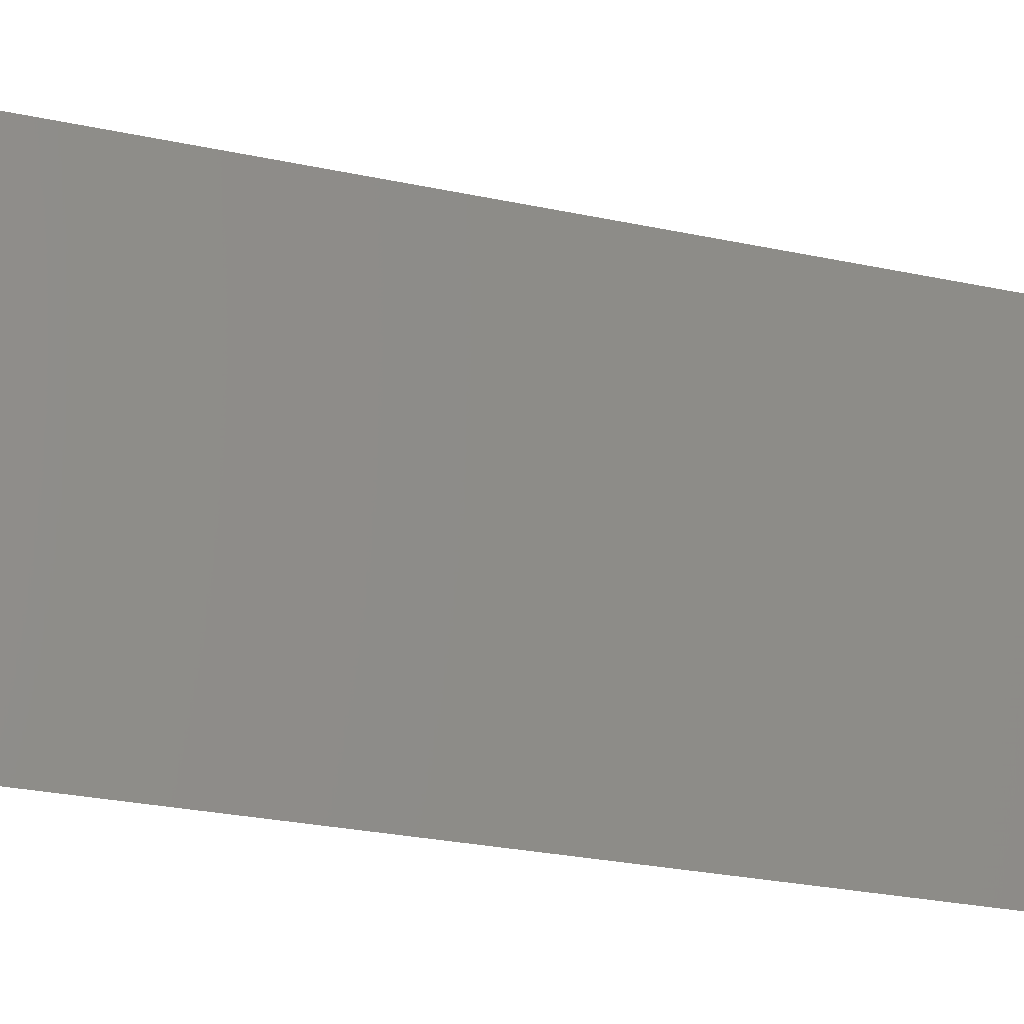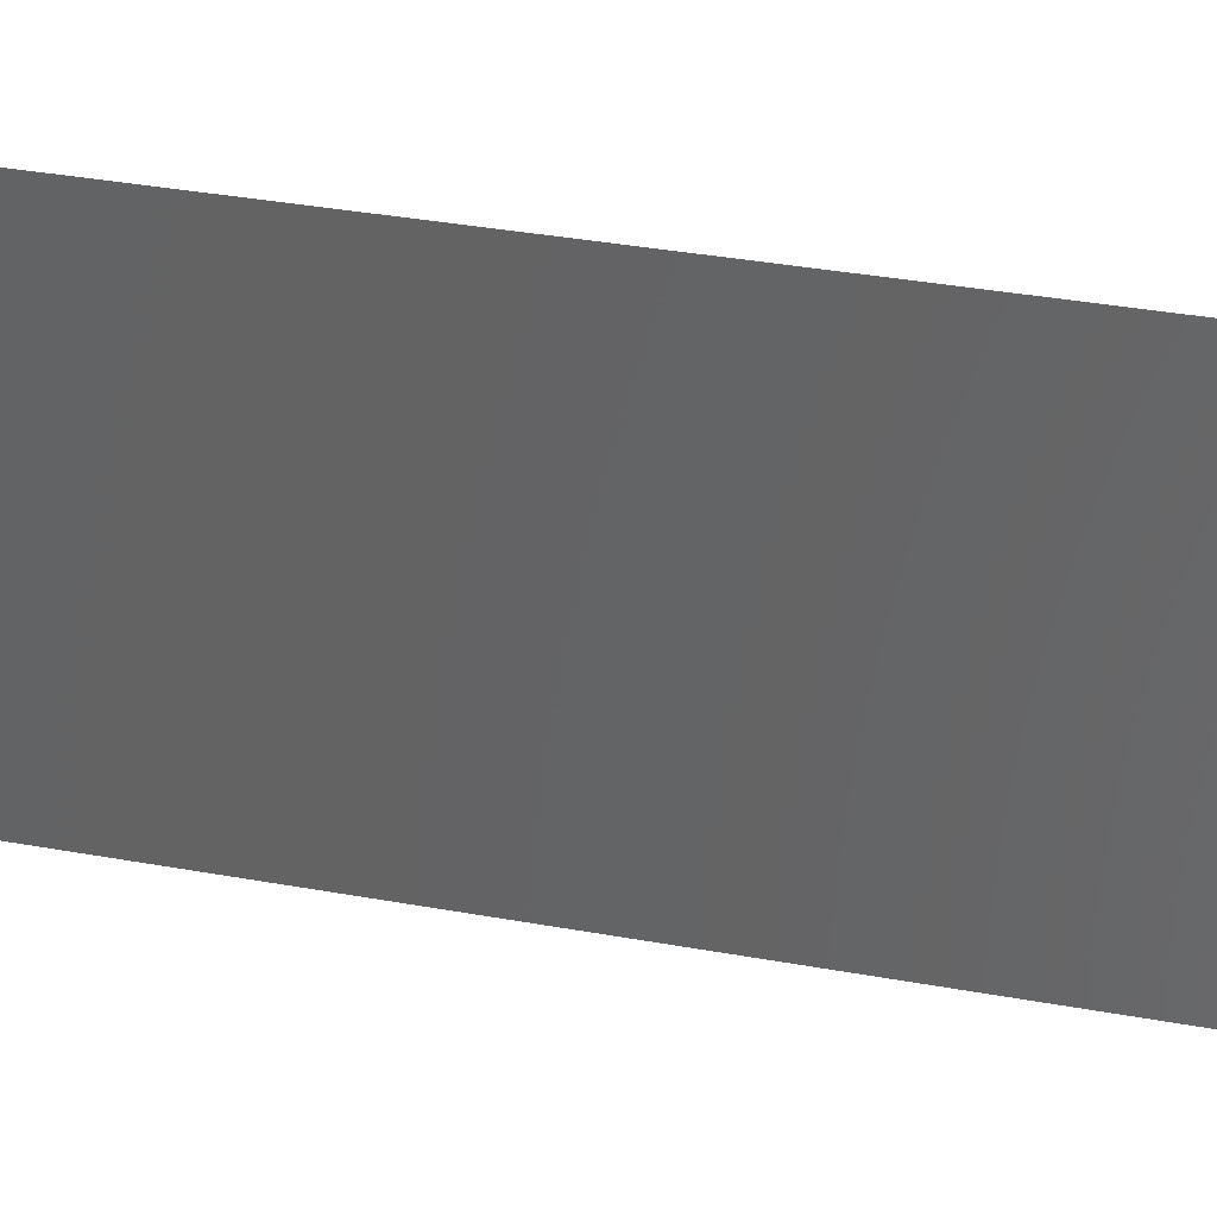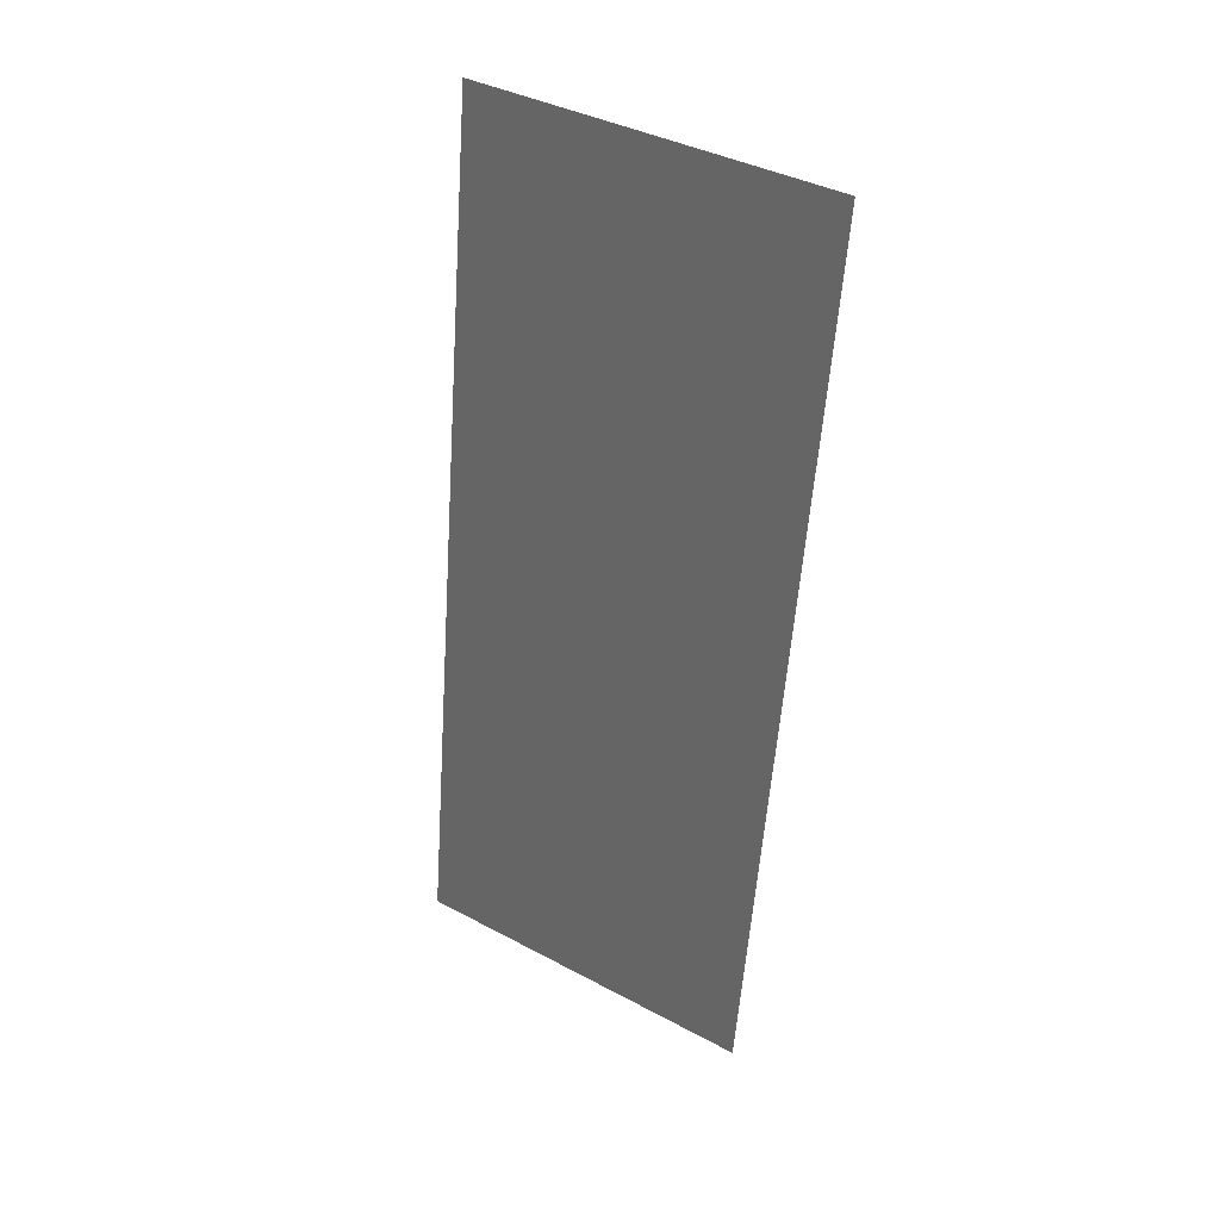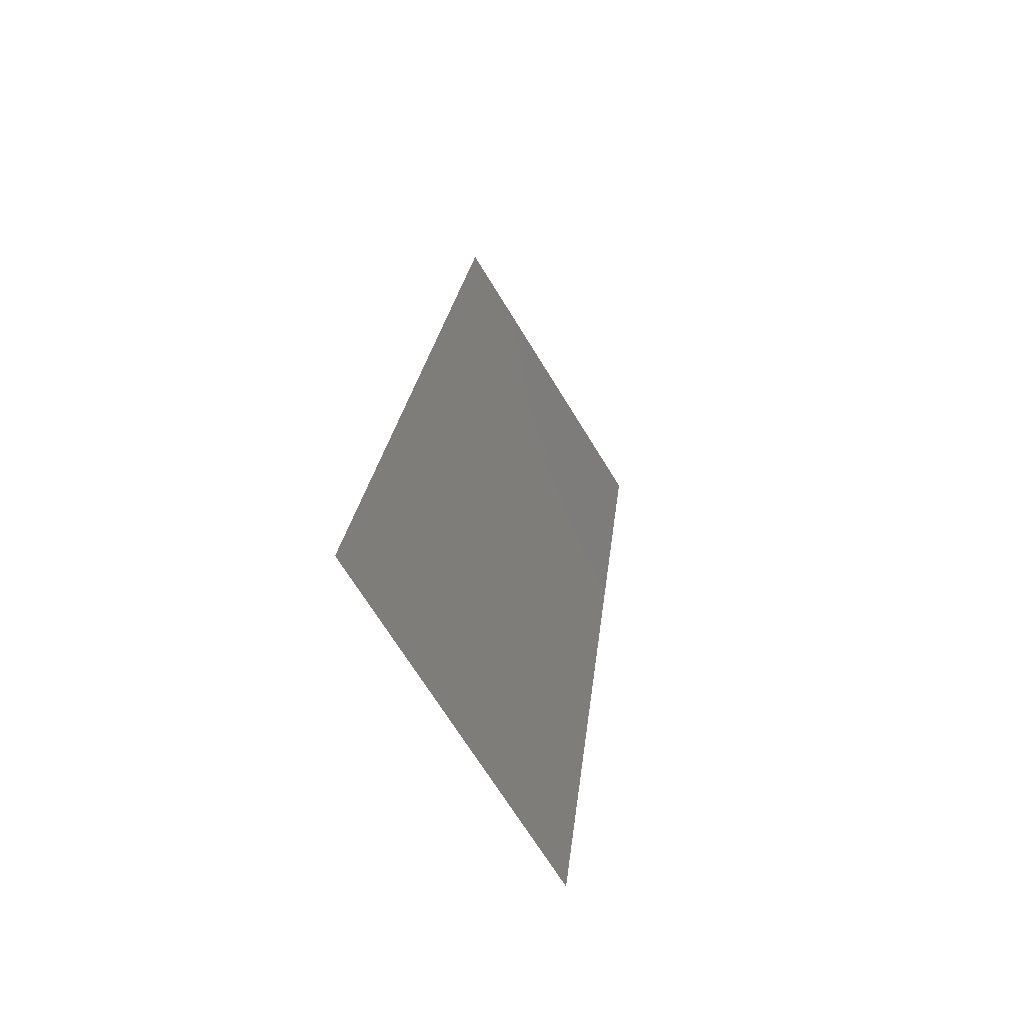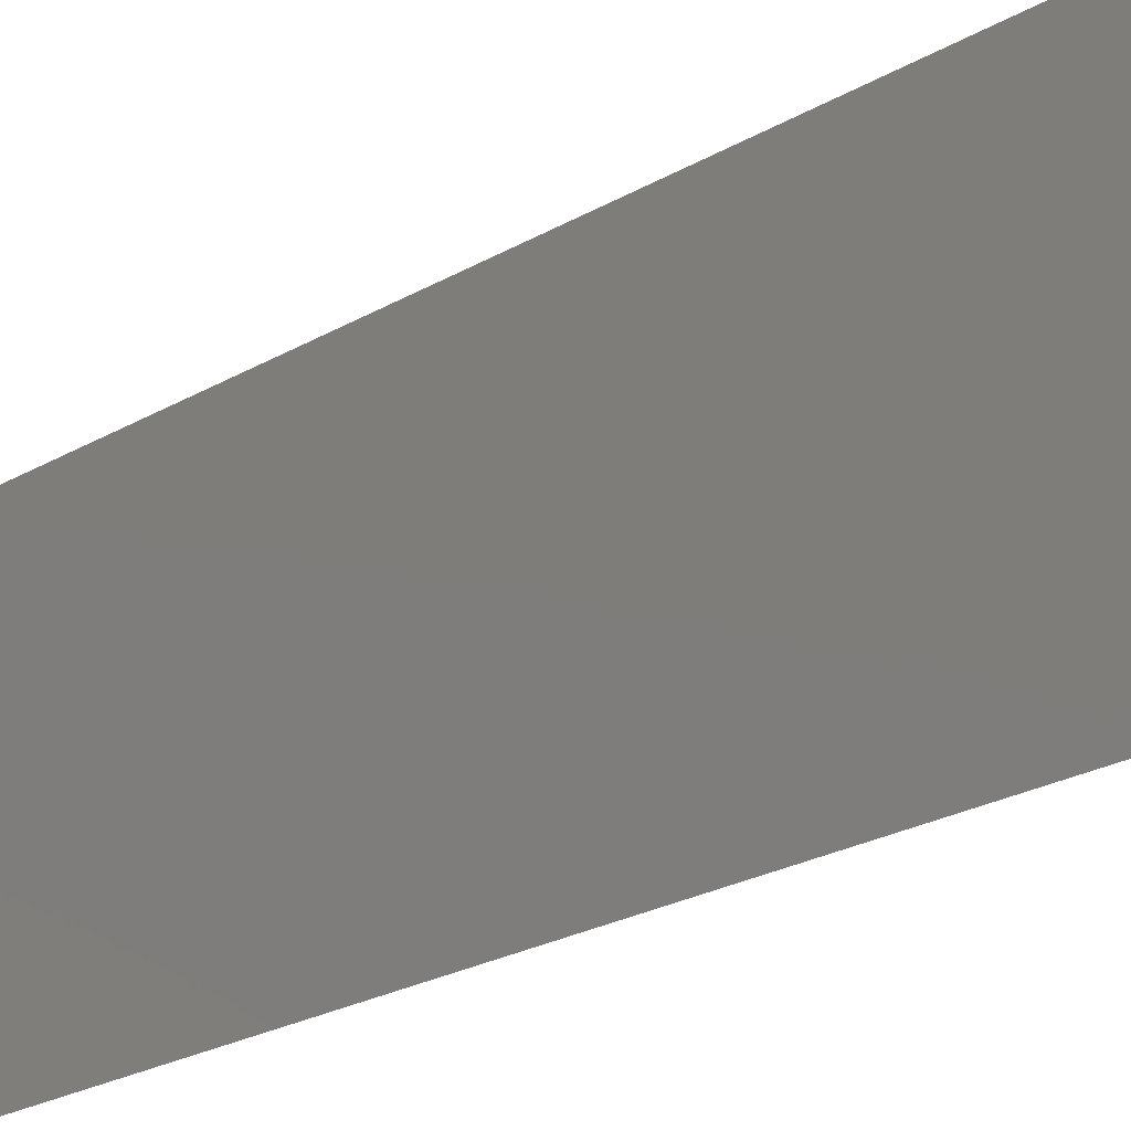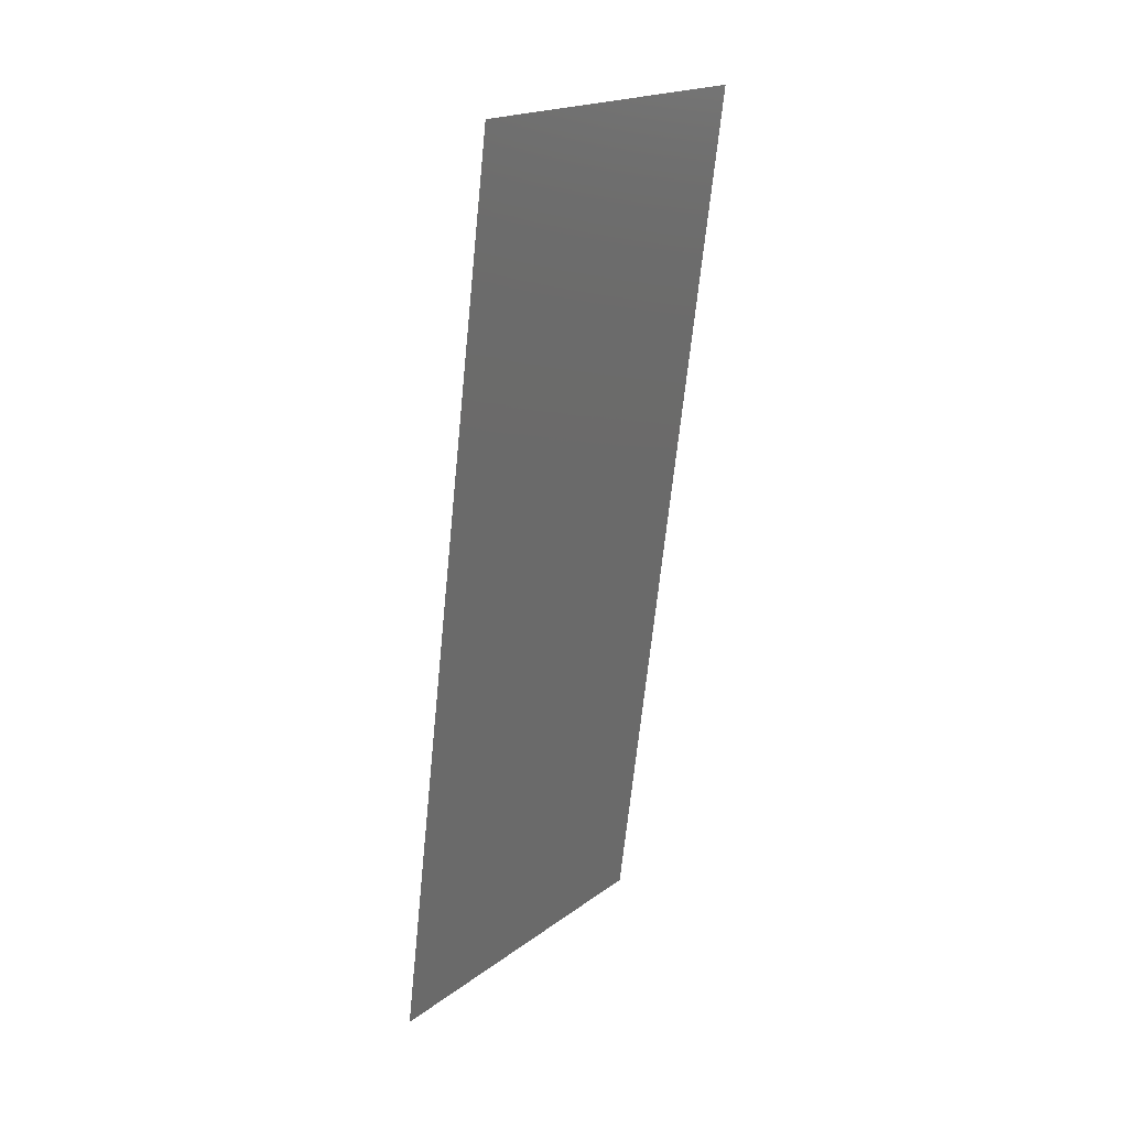
<metadata>
{"format":"stl","ext":"stl","renderer":"f3d","projection":"perspective","resolution":1024,"background":"white","views":[{"elev":-25.3,"azim":77.7,"up":"+Z"},{"elev":35.6,"azim":-69.2,"up":"+Z"},{"elev":39.8,"azim":123.4,"up":"+Y"},{"elev":-69.9,"azim":-148.4,"up":"+Y"},{"elev":-25.3,"azim":-40.2,"up":"+Z"},{"elev":19.4,"azim":-143.2,"up":"+Y"}]}
</metadata>
<code>
# stl→obj: 21 verts, 26 faces
v 0.004269 0.02941 0.02
v 0.003647 0.03431 0.008559
v 0.003025 0.03922 0.02
v 0.006756 0.009804 0.02
v 0.006135 0.01471 0.008559
v 0.005513 0.01961 0.02
v 0.004269 0.02941 0
v 0.004891 0.02451 0.01051
v 0.005513 0.01961 0
v 0.00718 0.006464 0.01266
v 0.002602 0.04256 0.01266
v 0.006756 0.009804 0
v 0.003025 0.03922 0
v 0.008 0 0.02
v 0.001782 0.04902 0.02
v 0.001782 0.04902 0.01
v 0.008 0 0.01
v 0.007274 0.005724 0.005803
v 0.002508 0.0433 0.005803
v 0.008 0 0
v 0.001782 0.04902 0
f 1 2 3
f 4 5 6
f 7 8 9
f 1 8 2
f 5 8 6
f 4 10 5
f 2 11 3
f 9 8 5
f 2 8 7
f 6 8 1
f 9 5 12
f 13 2 7
f 14 10 4
f 3 11 15
f 15 11 16
f 17 10 14
f 5 18 12
f 13 19 2
f 20 18 17
f 16 19 21
f 21 19 13
f 12 18 20
f 10 18 5
f 2 19 11
f 17 18 10
f 11 19 16

</code>
